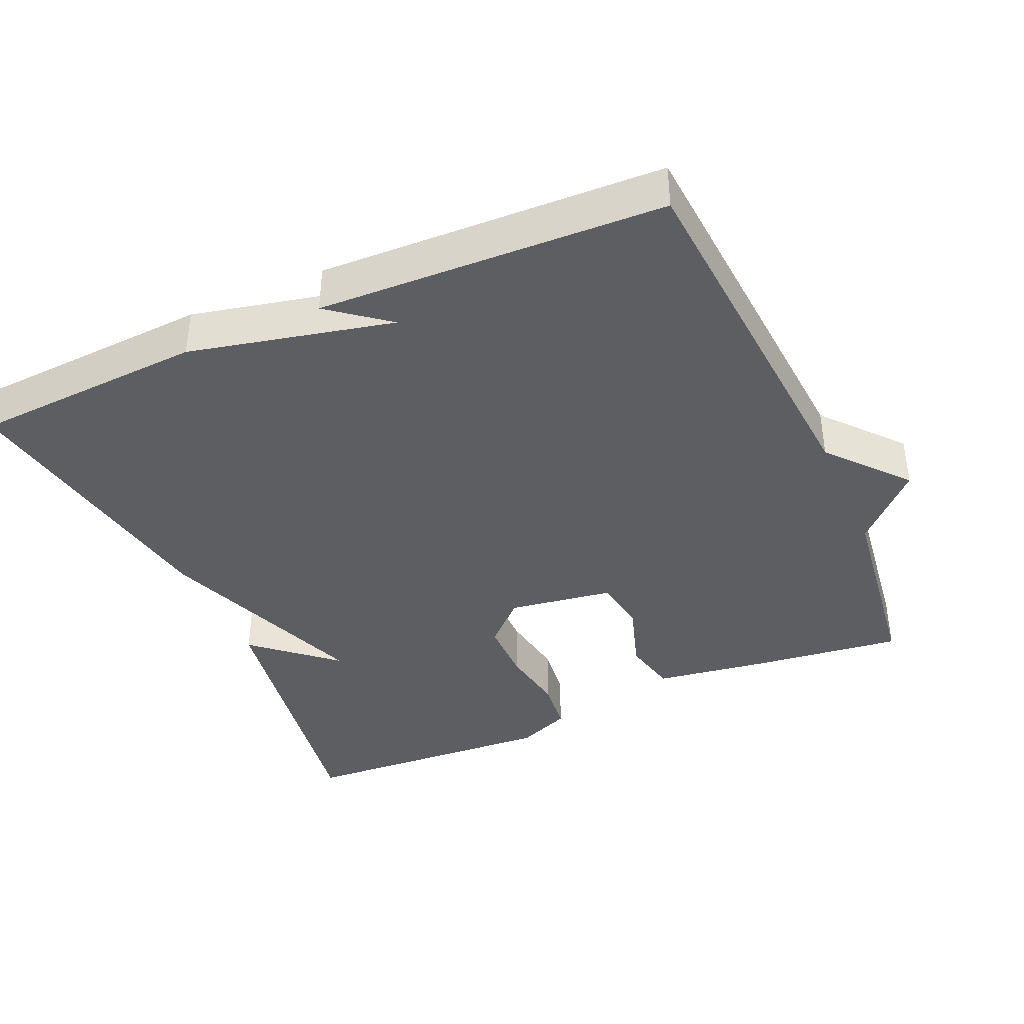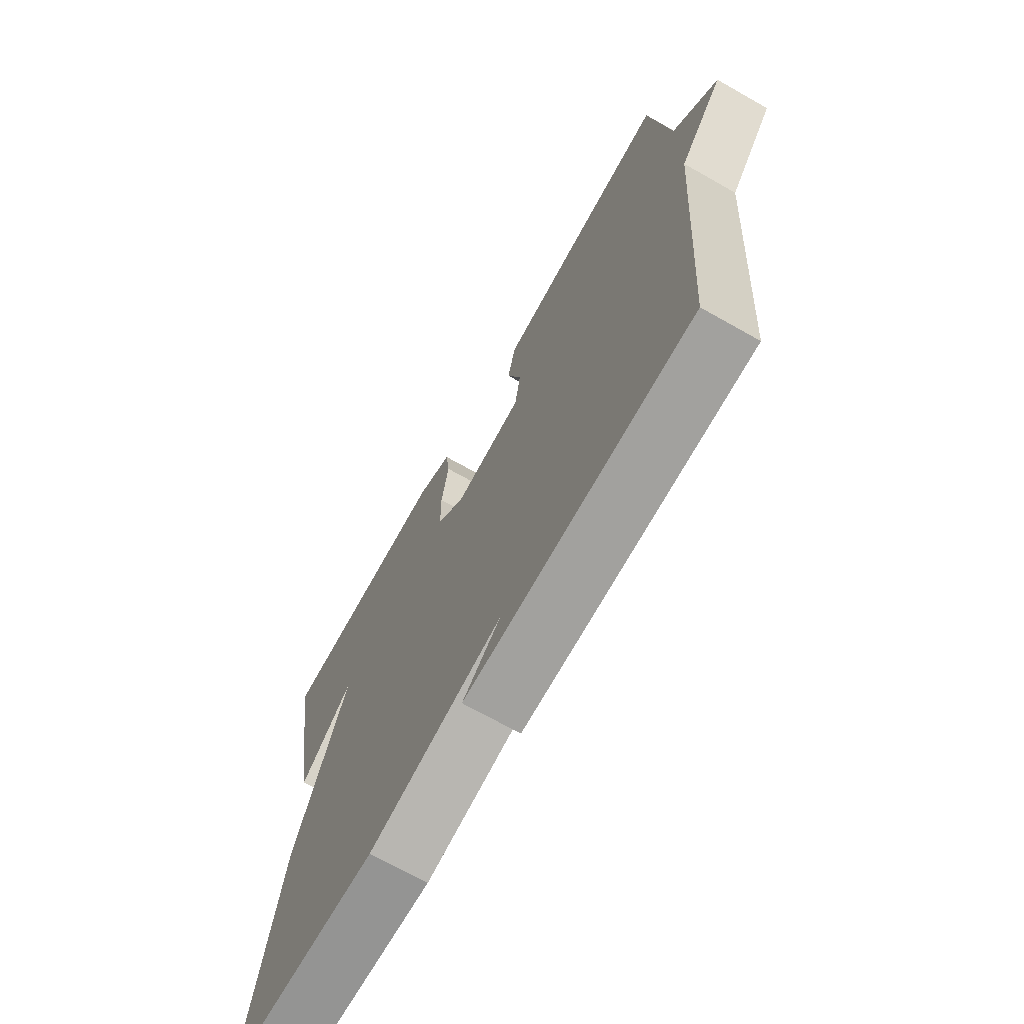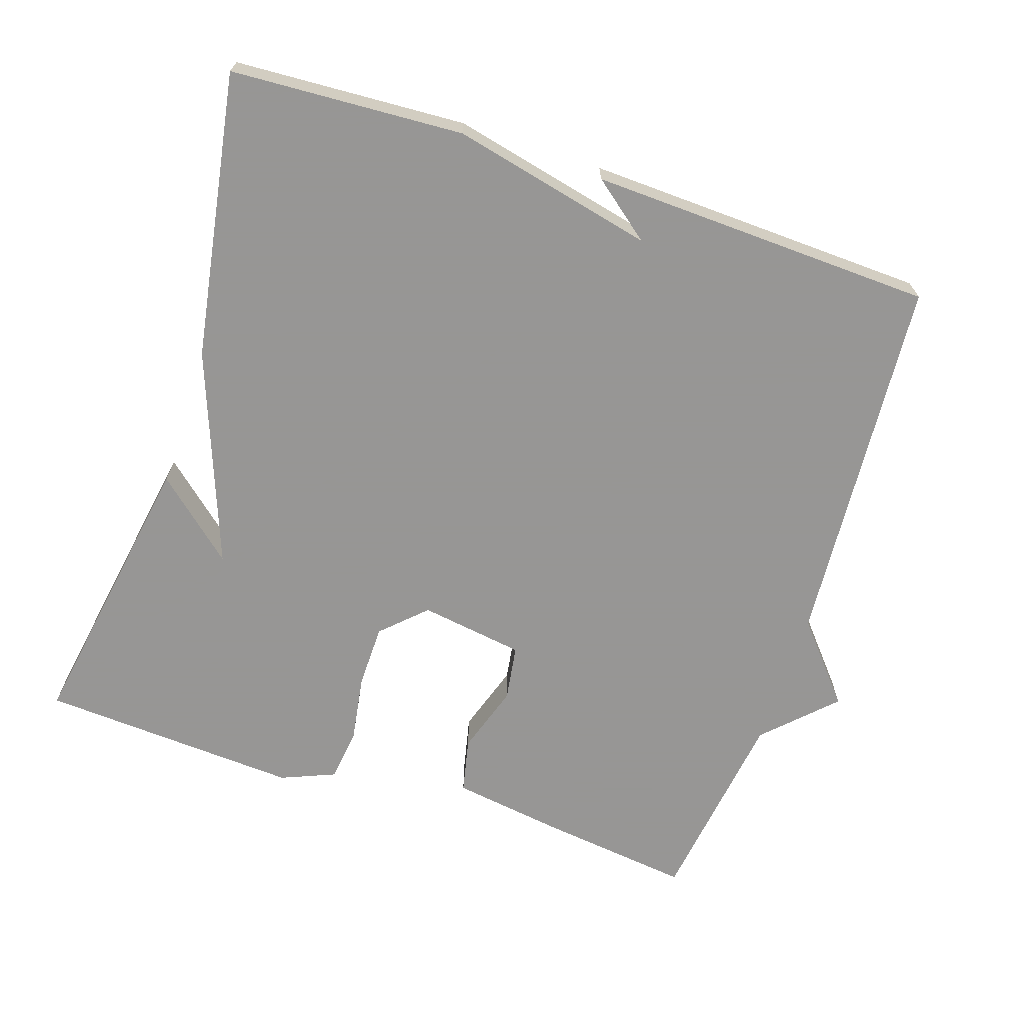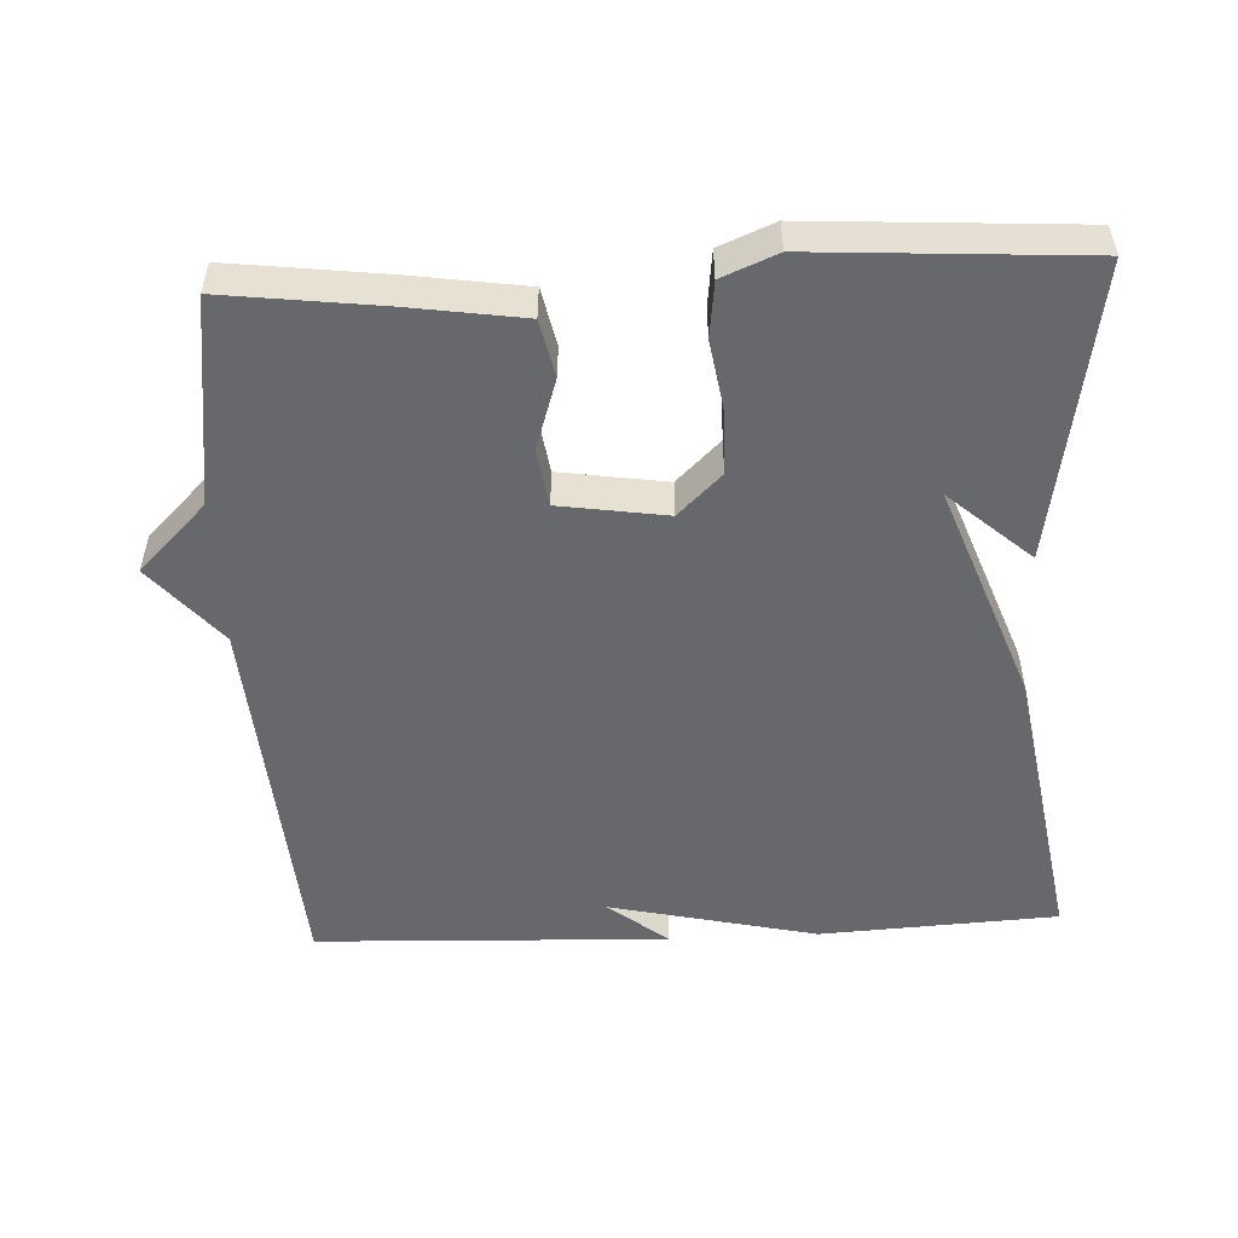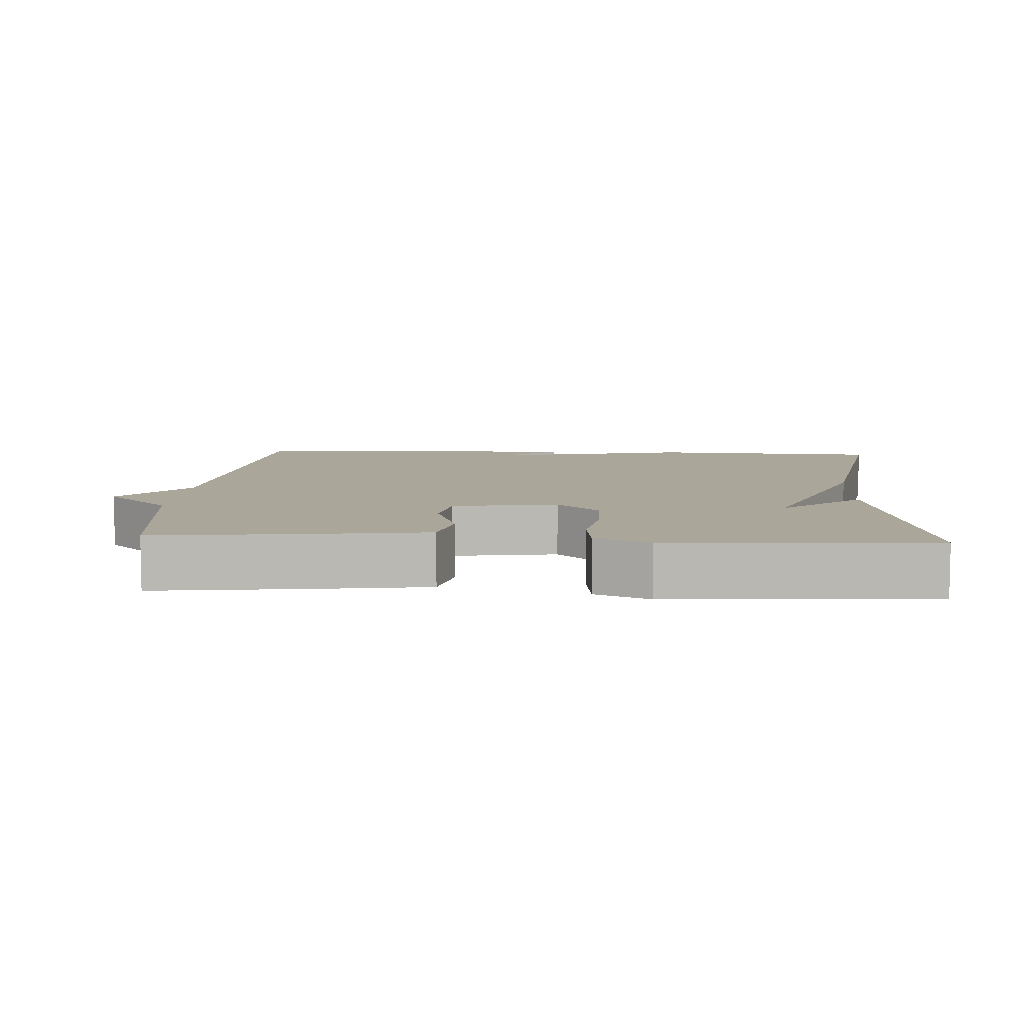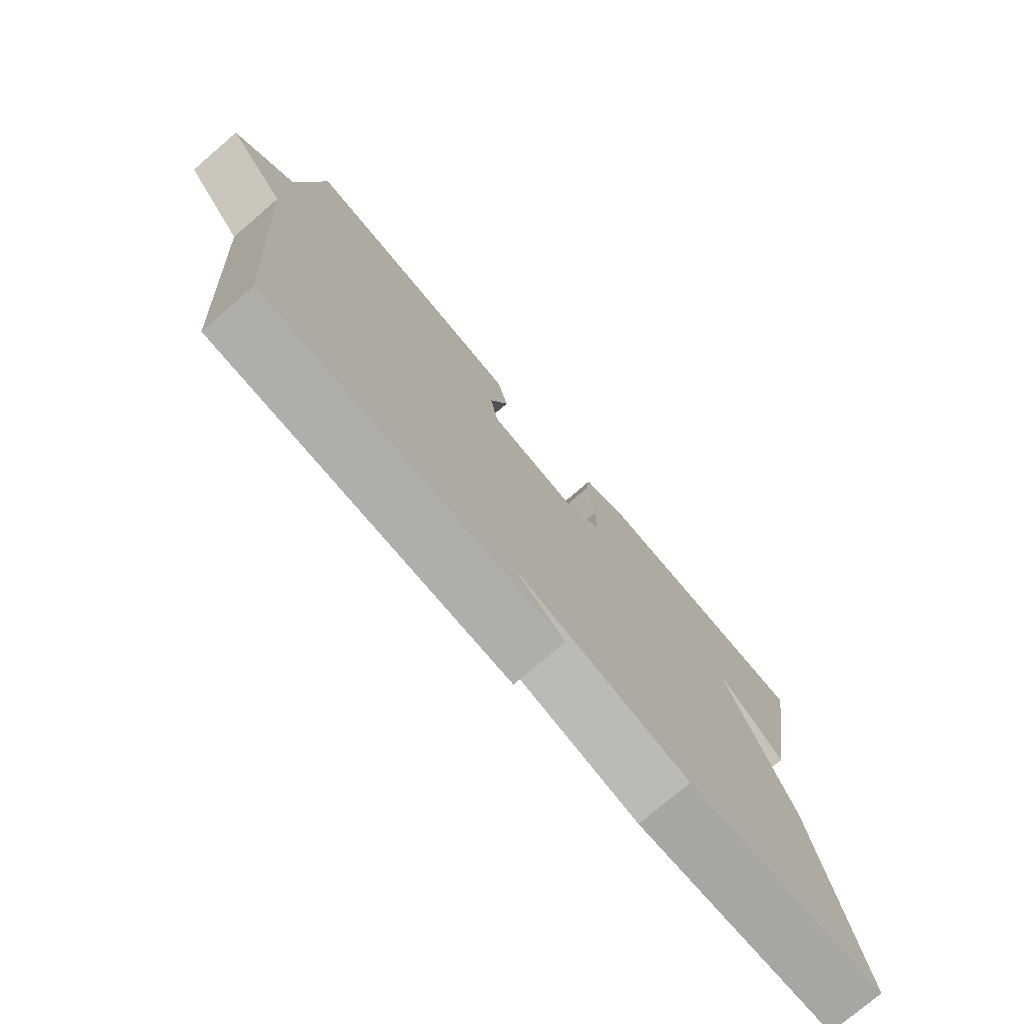
<metadata>
{"format":"obj","ext":"obj","renderer":"f3d","projection":"perspective","resolution":1024,"background":"white","views":[{"elev":-39.4,"azim":-156.1,"up":"+Y"},{"elev":-70.0,"azim":-119.5,"up":"+Z"},{"elev":-67.8,"azim":161.7,"up":"+Y"},{"elev":-52.3,"azim":2.7,"up":"+Y"},{"elev":7.8,"azim":3.4,"up":"+Y"},{"elev":-76.3,"azim":-49.4,"up":"+Z"}]}
</metadata>
<code>
v 0.5 0.07 0.5
v 0.433 0.07 0.097
v 0.322 0.07 0.194
v 0.433 0.07 -0.103
v 0.5 0.07 -0.5
v 0.178 0.07 -0.518
v -0.103 0.07 -0.454
v -0.022 0.07 -0.518
v -0.5 0.07 -0.5
v -0.538 0.07 0.02
v -0.63 0.07 0.128
v -0.538 0.07 0.22
v -0.5 0.07 0.5
v -0.289 0.07 0.474
v -0.134 0.07 0.451
v -0.117 0.07 0.374
v -0.148 0.07 0.278
v -0.136 0.07 0.2
v 0.009 0.07 0.178
v 0.068 0.07 0.235
v 0.069 0.07 0.323
v 0.054 0.07 0.416
v 0.063 0.07 0.491
v 0.138 0.07 0.522
v 0.5 0 0.5
v 0.433 0 0.097
v 0.322 0 0.194
v 0.433 0 -0.103
v 0.5 0 -0.5
v 0.178 0 -0.518
v -0.103 0 -0.454
v -0.022 0 -0.518
v -0.5 0 -0.5
v -0.538 0 0.02
v -0.63 0 0.128
v -0.538 0 0.22
v -0.5 0 0.5
v -0.289 0 0.474
v -0.134 0 0.451
v -0.117 0 0.374
v -0.148 0 0.278
v -0.136 0 0.2
v 0.009 0 0.178
v 0.068 0 0.235
v 0.069 0 0.323
v 0.054 0 0.416
v 0.063 0 0.491
v 0.138 0 0.522
f 23 24 1
f 22 23 1
f 21 22 1
f 20 21 1
f 19 20 1
f 15 16 17
f 14 15 17
f 13 14 17
f 12 13 17
f 12 17 18
f 11 12 18
f 10 11 18
f 9 10 18 19
f 7 8 9
f 5 6 7
f 4 5 7
f 3 4 7
f 9 19 1
f 7 9 1
f 3 7 1
f 1 2 3
f 25 48 47
f 25 47 46
f 25 46 45
f 25 45 44
f 25 44 43
f 41 40 39
f 41 39 38
f 41 38 37
f 41 37 36
f 42 41 36
f 42 36 35
f 42 35 34
f 43 42 34 33
f 33 32 31
f 31 30 29
f 31 29 28
f 31 28 27
f 25 43 33
f 25 33 31
f 25 31 27
f 27 26 25
f 1 25 26 2
f 2 26 27 3
f 3 27 28 4
f 4 28 29 5
f 5 29 30 6
f 6 30 31 7
f 7 31 32 8
f 8 32 33 9
f 9 33 34 10
f 10 34 35 11
f 11 35 36 12
f 12 36 37 13
f 13 37 38 14
f 14 38 39 15
f 15 39 40 16
f 16 40 41 17
f 17 41 42 18
f 18 42 43 19
f 19 43 44 20
f 20 44 45 21
f 21 45 46 22
f 22 46 47 23
f 23 47 48 24
f 24 48 25 1

</code>
